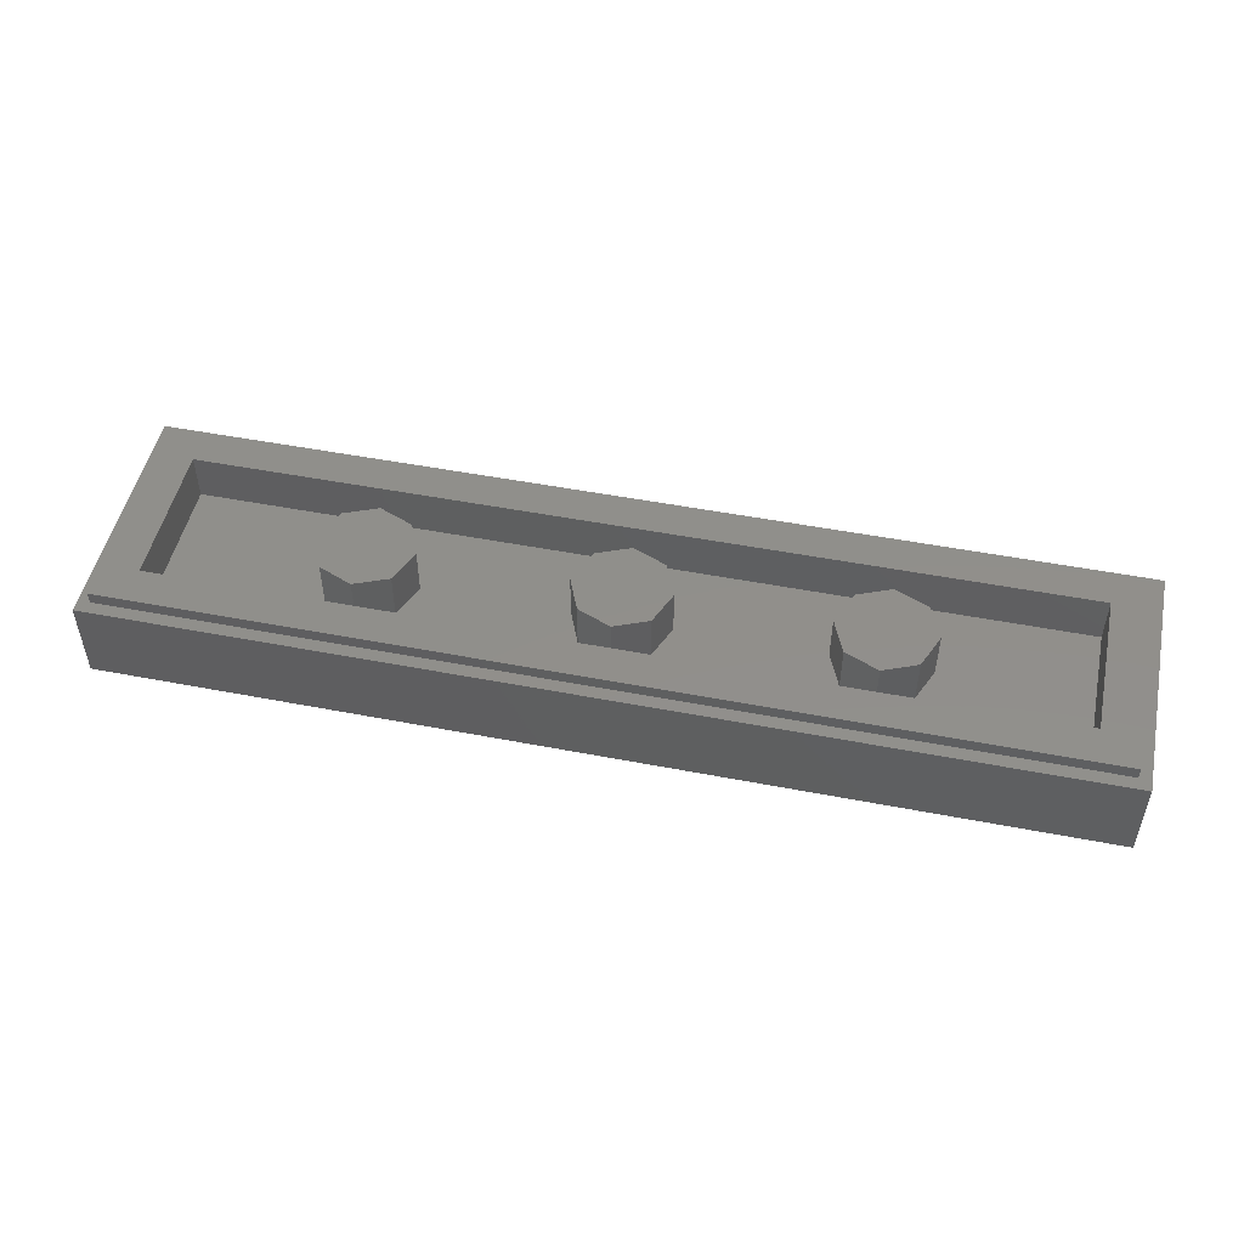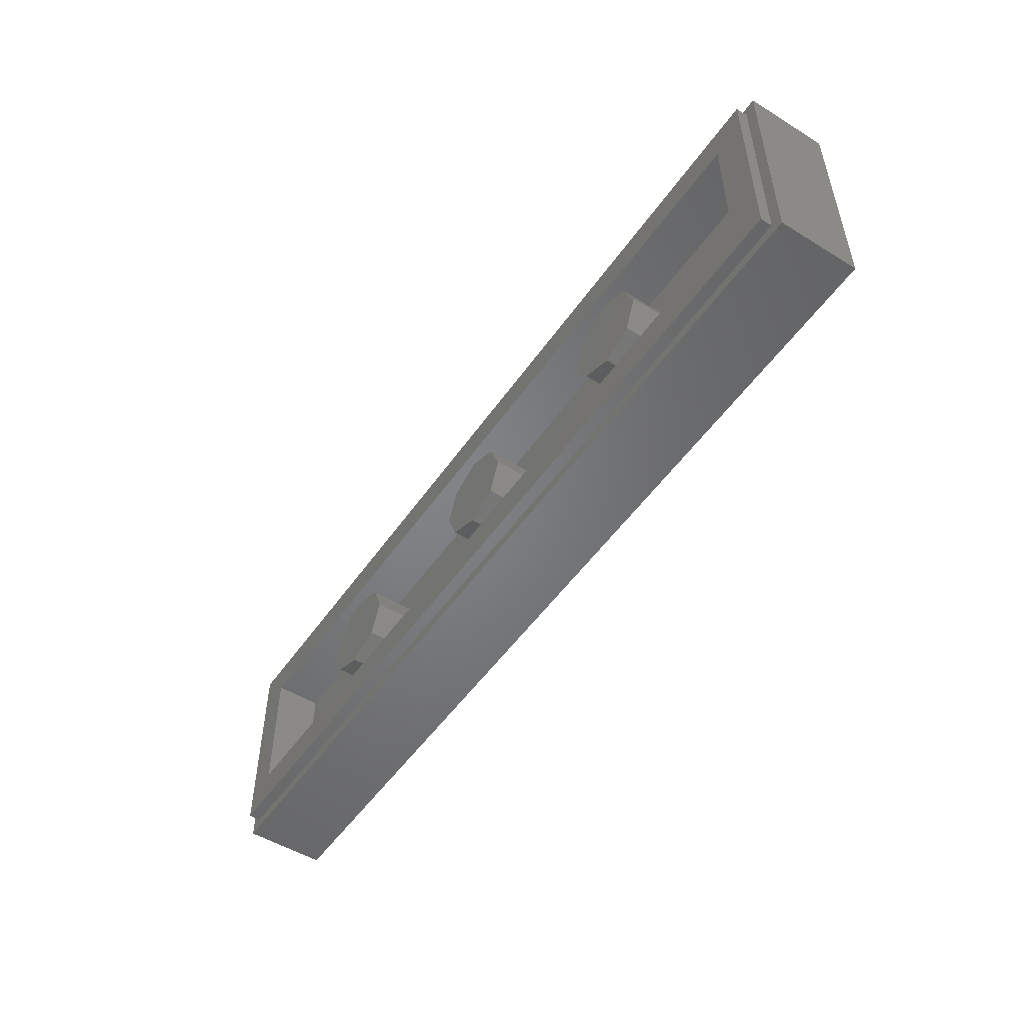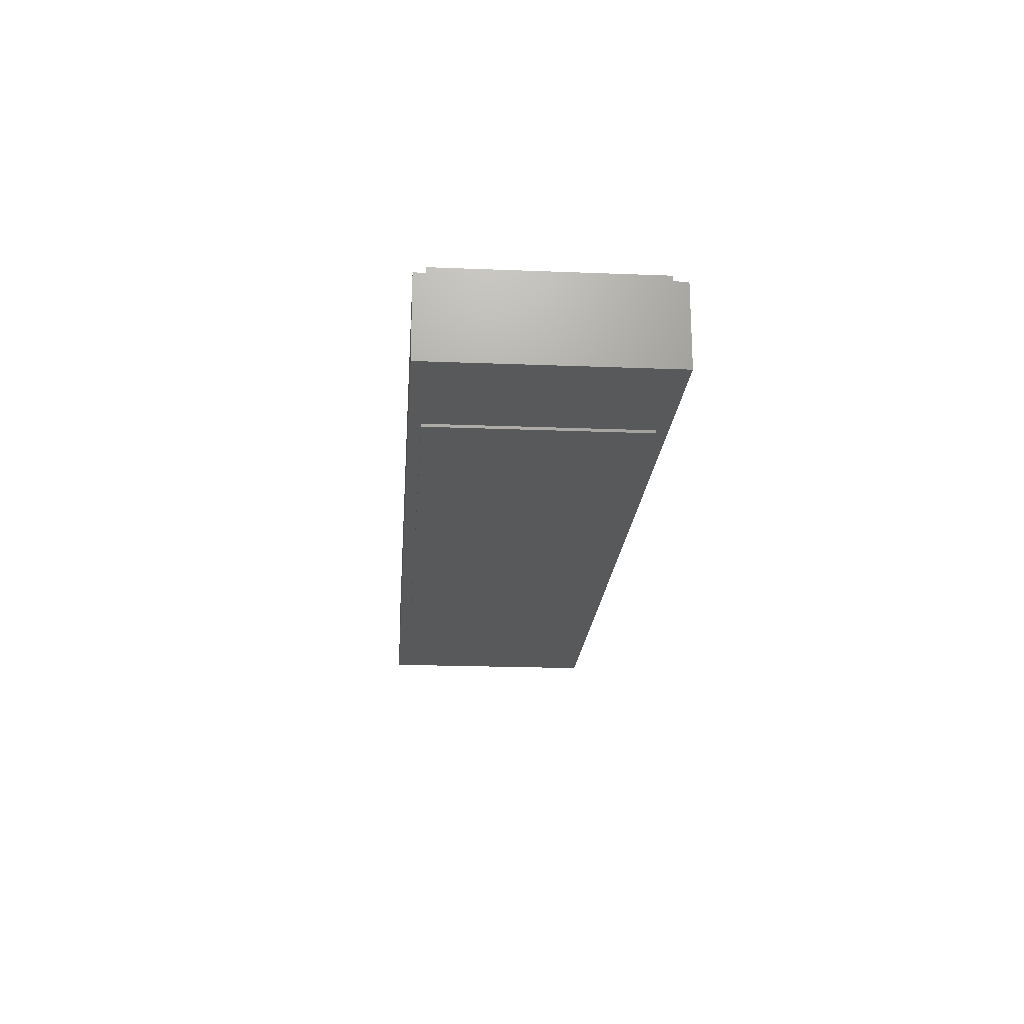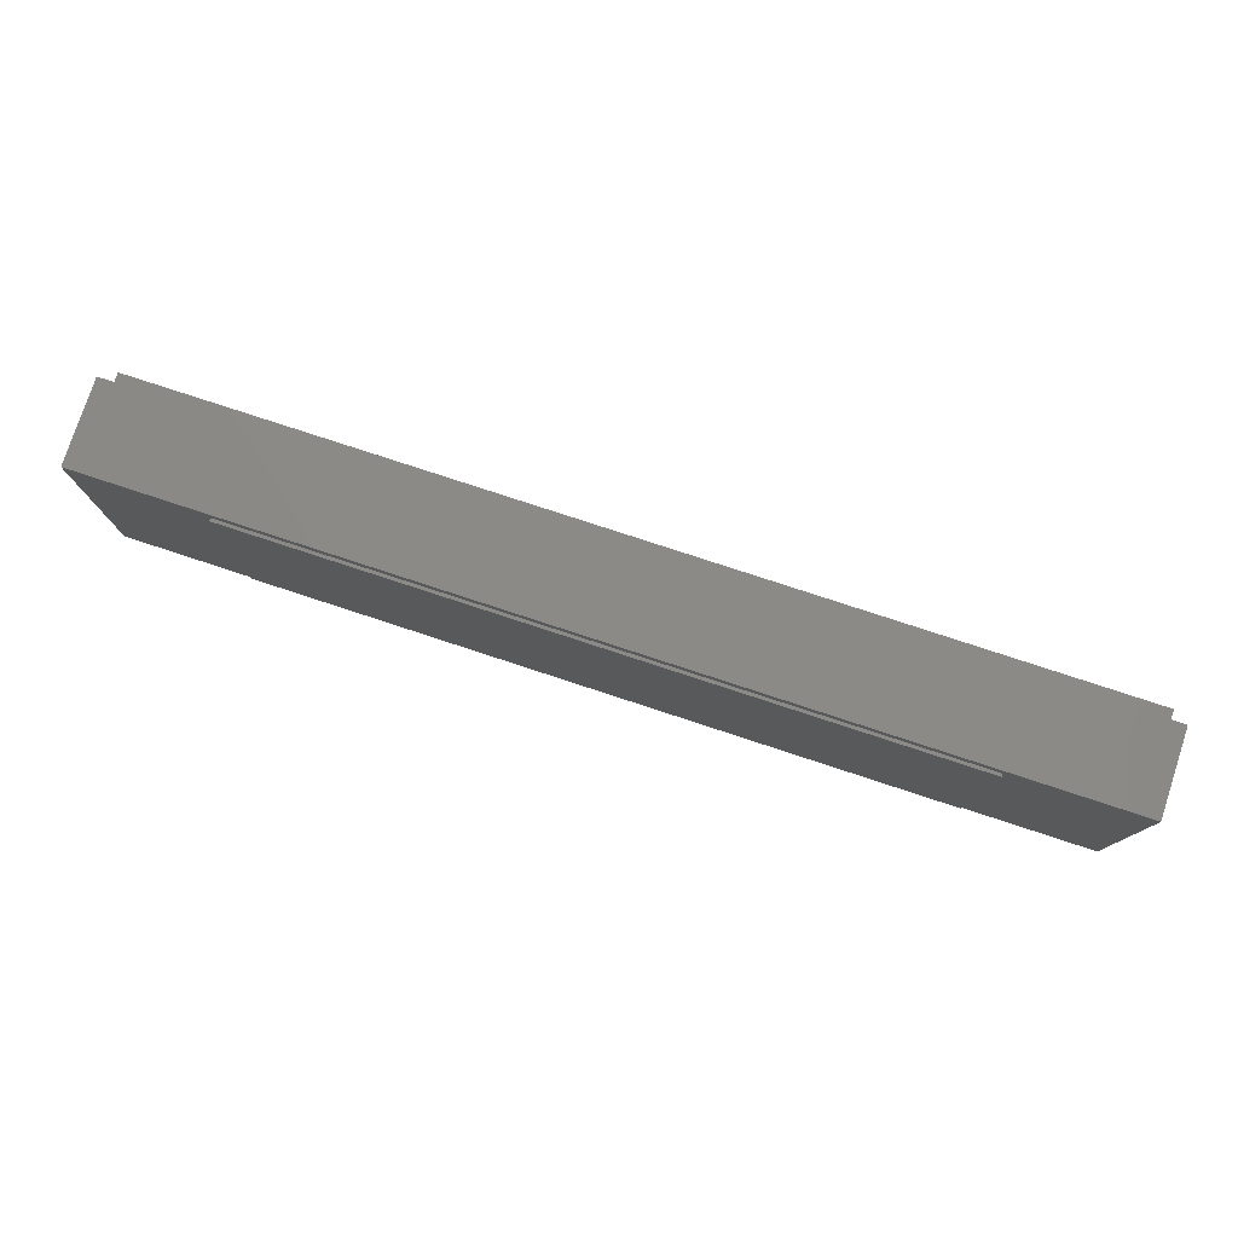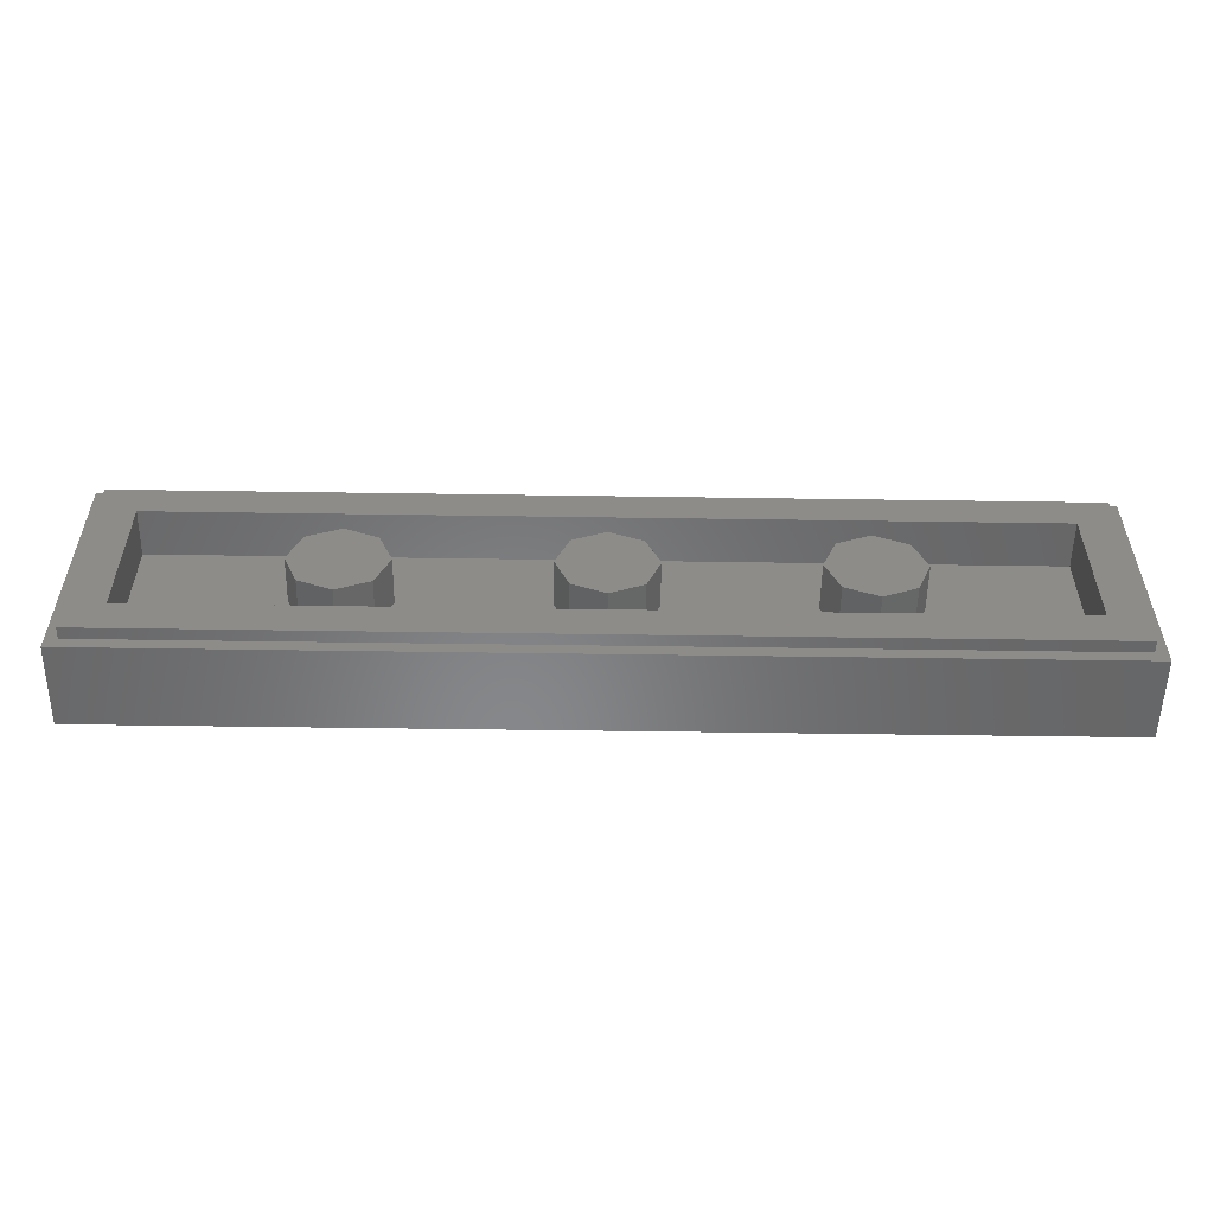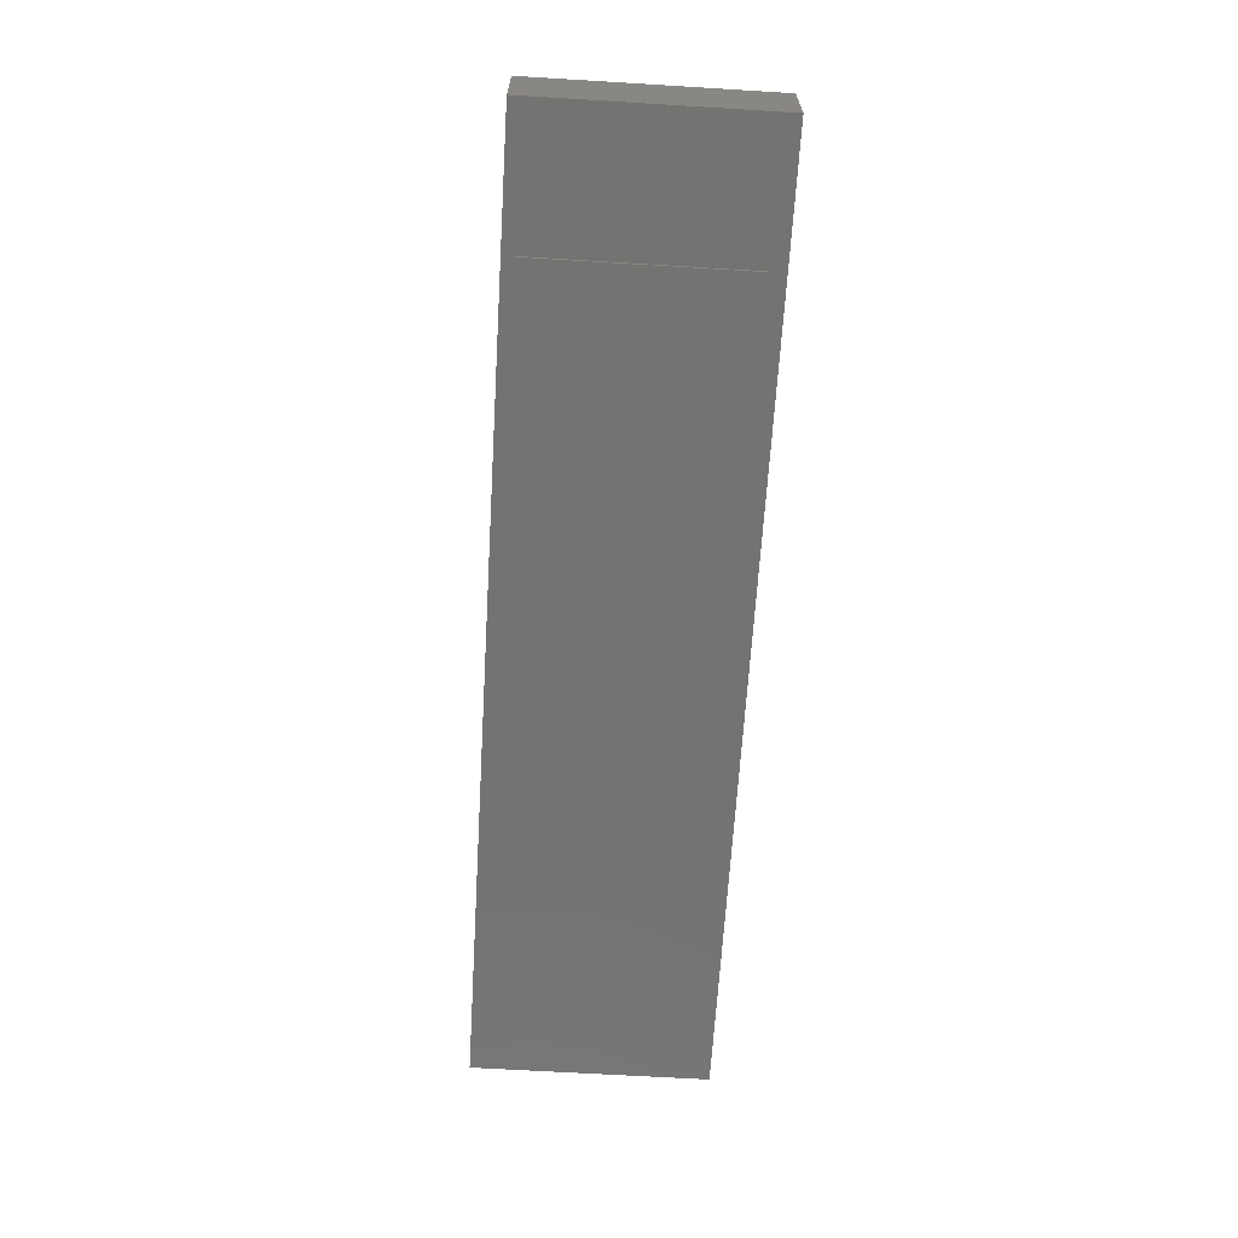
<metadata>
{"format":"stl","ext":"stl","renderer":"f3d","projection":"perspective","resolution":1024,"background":"white","views":[{"elev":50.0,"azim":12.0,"up":"+Y"},{"elev":-51.4,"azim":-123.8,"up":"+Z"},{"elev":-20.5,"azim":-94.1,"up":"+Y"},{"elev":78.1,"azim":18.2,"up":"+Z"},{"elev":-54.1,"azim":179.1,"up":"+Z"},{"elev":-65.2,"azim":86.5,"up":"+Y"}]}
</metadata>
<code>
# stl→obj: 218 verts, 358 faces
v 0.16 0.32 0
v 0.1131 0.32 -0.1131
v 0 0.32 0
v 0 0.32 -0.16
v -0.1131 0.32 -0.1131
v -0.16 0.32 -0
v -0.1131 0.32 0.1131
v -0 0.32 0.16
v 0.1131 0.32 0.1131
v -0.64 0.32 0
v -0.6869 0.32 -0.1131
v -0.8 0.32 0
v -0.8 0.32 -0.16
v -0.9131 0.32 -0.1131
v -0.96 0.32 -0
v -0.9131 0.32 0.1131
v -0.8 0.32 0.16
v -0.6869 0.32 0.1131
v 0.96 0.32 0
v 0.9131 0.32 -0.1131
v 0.8 0.32 0
v 0.8 0.32 -0.16
v 0.6869 0.32 -0.1131
v 0.64 0.32 -0
v 0.6869 0.32 0.1131
v 0.8 0.32 0.16
v 0.9131 0.32 0.1131
v 0.4446 -0.01 0.2885
v 0.5082 -0.01 0.2965
v 0.27 -0.01 0.2965
v 0.397 -0.01 0.2647
v 0.3414 -0.01 0.2171
v 0.3017 -0.01 0.1615
v 0.27 -0.01 0.09798
v 0.2541 -0.01 0.03446
v 0.1747 -0.01 -0.1799
v 0.2541 -0.01 -0.01318
v 0.27 -0.01 -0.0767
v 0.3176 -0.01 -0.1402
v 0.3652 -0.01 -0.172
v 0.4367 -0.01 -0.1799
v 0.6828 -0.01 -0.1799
v 0.5161 -0.01 -0.172
v 0.5876 -0.01 -0.1402
v 0.6193 -0.01 -0.1164
v 0.6511 -0.01 -0.08464
v 0.6828 -0.01 -0.02906
v 0.7622 -0.01 0.2965
v 0.5876 -0.01 0.2885
v 0.6511 -0.01 0.2568
v 0.6987 -0.01 0.2012
v 0.7146 -0.01 0.1377
v 0.6034 -0.01 0.1377
v 0.5955 -0.01 0.1615
v 0.5717 -0.01 -0.02906
v 0.5717 -0.01 0.1853
v 0.5637 -0.01 -0.04494
v 0.5399 -0.01 -0.06082
v 0.524 -0.01 -0.06876
v -0.2064 -0.01 0.2409
v -0.0794 -0.01 0.2965
v -0.2858 -0.01 0.2965
v -0.1588 -0.01 0.1536
v -0.1588 -0.01 0.05828
v -0.1588 -0.01 -0.1799
v -0.1906 -0.01 -0.02906
v -0.2461 -0.01 -0.1005
v -0.3097 -0.01 -0.1482
v -0.397 -0.01 -0.1799
v -0.5002 -0.01 -0.172
v -0.8655 -0.01 -0.1799
v -0.5796 -0.01 -0.1164
v -0.6171 -0.01 -0.03287
v -0.7067 -0.01 0.01064
v -0.7622 -0.01 -0.00524
v -0.8258 -0.01 -0.00524
v -0.659 -0.01 0.0424
v -0.6193 -0.01 0.05828
v -0.6193 -0.01 0.1059
v -0.5955 -0.01 0.1377
v -0.6034 -0.01 0.1536
v -0.5479 -0.01 0.2171
v -0.6114 -0.01 0.233
v -0.4843 -0.01 0.2647
v -0.659 -0.01 0.2885
v -0.397 -0.01 0.2965
v -0.7305 -0.01 0.2965
v -0.7543 -0.01 0.1139
v -0.7464 -0.01 0.1139
v -0.7225 -0.01 0.1297
v -0.7781 -0.01 0.1139
v 0.9925 -0.01 0.1853
v 1.016 -0.01 -0.2911
v 1.016 -0.01 0.2965
v 0.9766 -0.01 0.1059
v 0.9607 -0.01 0.0027
v 0.9449 -0.01 -0.06876
v 0.921 -0.01 -0.1799
v 0.8893 -0.01 -0.2117
v 0.8893 -0.01 -0.2911
v 1.6 0 -0.4
v 1.6 0 0.4
v -1.6 0 0.4
v -1.6 0 -0.4
v -1.56 0.32 0.36
v -1.44 0.32 0.24
v -1.44 0.32 -0.24
v -1.56 0.32 -0.36
v 1.56 0.32 -0.36
v 1.44 0.32 -0.24
v 1.44 0.32 0.24
v 1.56 0.32 0.36
v -1.6 0.28 0.4
v -1.56 0.28 0.36
v -1.56 0.28 -0.36
v -1.6 0.28 -0.4
v 1.6 0.28 -0.4
v 1.56 0.28 -0.36
v 1.56 0.28 0.36
v 1.6 0.28 0.4
v -1.44 0.16 0.24
v 1.44 0.16 0.24
v 1.44 0.16 -0.24
v -1.44 0.16 -0.24
v 0.16 0.16 0
v 0.1131 0.16 -0.1131
v 0 0.16 -0.16
v -0.1131 0.16 -0.1131
v -0.16 0.16 -0
v -0.1131 0.16 0.1131
v -0 0.16 0.16
v 0.1131 0.16 0.1131
v -0.64 0.16 0
v -0.6869 0.16 -0.1131
v -0.8 0.16 -0.16
v -0.9131 0.16 -0.1131
v -0.96 0.16 -0
v -0.9131 0.16 0.1131
v -0.8 0.16 0.16
v -0.6869 0.16 0.1131
v 0.96 0.16 0
v 0.9131 0.16 -0.1131
v 0.8 0.16 -0.16
v 0.6869 0.16 -0.1131
v 0.64 0.16 -0
v 0.6869 0.16 0.1131
v 0.8 0.16 0.16
v 0.9131 0.16 0.1131
v 1.016 -0.01 -0.2908
v -0.9846 -0.01 -0.2908
v -1.16 -0.01 -0.36
v 1.16 -0.01 -0.36
v -1.16 -0.01 0.36
v -0.9846 -0.01 -0.2924
v -0.9846 -0.01 0.296
v 1.16 -0.01 0.36
v 1.016 -0.01 0.296
v 1.016 -0.01 -0.2924
v 1.16 0 0.36
v 1.16 0 -0.36
v -1.16 0 -0.36
v -1.16 0 0.36
v 0.8337 -0.01 0.1059
v 0.8496 -0.01 0.1853
v 0.8178 -0.01 0.0027
v 0.8019 -0.01 -0.06876
v 0.07146 -0.01 -0.0767
v 0.1747 -0.01 0.2965
v 0.01588 -0.01 0.2965
v -0.04764 -0.01 -0.0767
v 0.04764 -0.01 -0.1799
v 0.0794 -0.01 -0.1799
v 0.4685 -0.01 0.1853
v 0.4208 -0.01 -0.06876
v 0.4605 -0.01 -0.0767
v 0.4923 -0.01 0.1933
v 0.4367 -0.01 0.1694
v 0.3891 -0.01 -0.05288
v 0.4129 -0.01 0.1536
v 0.3652 -0.01 -0.02906
v 0.3811 -0.01 0.1139
v 0.3652 -0.01 0.0821
v 0.3494 -0.01 0.0424
v 0.3494 -0.01 0.0027
v 0.4923 -0.01 -0.0767
v 0.5161 -0.01 0.1933
v -0.397 -0.01 0.1933
v -0.4456 -0.01 -0.05909
v -0.397 -0.01 -0.06876
v -0.3414 -0.01 0.1933
v -0.3494 -0.01 -0.05288
v -0.2858 -0.01 0.1694
v -0.3176 -0.01 -0.02906
v -0.262 -0.01 0.1139
v -0.2858 -0.01 0.01064
v -0.262 -0.01 0.05828
v -0.4367 -0.01 0.1774
v -0.4764 -0.01 0.1456
v -0.5002 -0.01 0.1059
v -0.5161 -0.01 0.05828
v -0.5144 -0.01 0.009665
v -0.4868 -0.01 -0.03155
v -0.7384 -0.01 0.1933
v -0.7861 -0.01 0.1933
v -0.8019 -0.01 0.1139
v -0.7067 -0.01 0.1694
v -0.7225 -0.01 0.1853
v -0.7067 -0.01 0.1536
v -0.9846 -0.01 -0.2117
v -0.9607 -0.01 -0.1799
v -0.8734 -0.01 0.2965
v -0.9846 -0.01 0.2965
v -0.9846 -0.01 -0.2911
v 0 -0.01 -0.2911
v 0 -0.01 -0.2117
v -0.4456 -0.01 -0.05907
v -0.4868 -0.01 -0.03154
v -0.5144 -0.01 0.009655
f 1 2 3
f 2 4 3
f 4 5 3
f 5 6 3
f 6 7 3
f 7 8 3
f 8 9 3
f 9 1 3
f 10 11 12
f 11 13 12
f 13 14 12
f 14 15 12
f 15 16 12
f 16 17 12
f 17 18 12
f 18 10 12
f 19 20 21
f 20 22 21
f 22 23 21
f 23 24 21
f 24 25 21
f 25 26 21
f 26 27 21
f 27 19 21
f 28 29 30
f 28 30 31
f 30 32 31
f 33 32 30
f 33 30 34
f 34 30 35
f 36 37 35
f 36 35 30
f 36 38 37
f 39 38 36
f 36 40 39
f 41 40 36
f 42 43 41
f 42 44 43
f 42 45 44
f 46 45 42
f 42 47 46
f 48 29 49
f 50 48 49
f 50 51 48
f 48 51 52
f 53 54 55
f 55 54 56
f 57 55 56
f 56 58 57
f 59 58 56
f 60 61 62
f 63 61 60
f 64 61 63
f 65 61 64
f 65 64 66
f 66 67 65
f 65 67 68
f 68 69 65
f 70 71 69
f 70 72 71
f 71 72 73
f 74 75 73
f 75 76 71
f 73 75 71
f 73 77 74
f 73 78 77
f 78 79 77
f 78 80 79
f 79 80 81
f 80 82 81
f 82 83 81
f 84 83 82
f 84 85 83
f 84 86 85
f 85 86 87
f 88 89 90
f 91 88 90
f 92 93 94
f 92 95 93
f 95 96 93
f 93 96 97
f 97 98 93
f 93 98 99
f 99 100 93
f 101 102 103
f 101 103 104
f 105 106 107
f 105 107 108
f 109 110 111
f 109 111 112
f 112 111 106
f 112 106 105
f 108 107 110
f 108 110 109
f 113 114 115
f 113 115 116
f 117 118 119
f 117 119 120
f 120 119 114
f 120 114 113
f 116 115 118
f 116 118 117
f 113 103 102
f 113 102 120
f 116 104 103
f 116 103 113
f 117 101 104
f 117 104 116
f 120 102 101
f 120 101 117
f 105 114 119
f 105 119 112
f 108 115 114
f 108 114 105
f 109 118 115
f 109 115 108
f 112 119 118
f 112 118 109
f 121 122 123
f 121 123 124
f 121 106 111
f 121 111 122
f 124 107 106
f 124 106 121
f 123 110 107
f 123 107 124
f 122 111 110
f 122 110 123
f 1 125 126
f 1 126 2
f 2 126 127
f 2 127 4
f 4 127 128
f 4 128 5
f 5 128 129
f 5 129 6
f 6 129 130
f 6 130 7
f 7 130 131
f 7 131 8
f 8 131 132
f 8 132 9
f 9 132 125
f 9 125 1
f 10 133 134
f 10 134 11
f 11 134 135
f 11 135 13
f 13 135 136
f 13 136 14
f 14 136 137
f 14 137 15
f 15 137 138
f 15 138 16
f 16 138 139
f 16 139 17
f 17 139 140
f 17 140 18
f 18 140 133
f 18 133 10
f 19 141 142
f 19 142 20
f 20 142 143
f 20 143 22
f 22 143 144
f 22 144 23
f 23 144 145
f 23 145 24
f 24 145 146
f 24 146 25
f 25 146 147
f 25 147 26
f 26 147 148
f 26 148 27
f 27 148 141
f 27 141 19
f 149 150 151
f 149 151 152
f 153 151 154
f 153 154 155
f 156 153 155
f 156 155 157
f 157 158 152
f 157 152 156
f 159 160 161
f 159 161 162
f 162 153 156
f 162 156 159
f 160 152 151
f 160 151 161
f 152 160 159
f 152 159 156
f 153 162 161
f 153 161 151
f 163 95 92
f 163 92 164
f 97 96 165
f 97 165 166
f 53 55 47
f 53 47 52
f 42 48 52
f 42 52 47
f 167 168 169
f 167 169 170
f 168 167 171
f 168 171 172
f 173 174 175
f 173 175 176
f 173 177 178
f 173 178 174
f 179 180 178
f 179 178 177
f 179 181 182
f 179 182 180
f 182 183 184
f 182 184 180
f 185 186 176
f 185 176 175
f 185 59 56
f 185 56 186
f 187 188 189
f 187 189 190
f 191 192 190
f 191 190 189
f 191 193 194
f 191 194 192
f 195 196 194
f 195 194 193
f 187 197 198
f 187 198 188
f 198 199 200
f 198 200 188
f 188 200 201
f 188 201 202
f 91 203 204
f 91 204 205
f 206 207 203
f 206 203 91
f 208 206 91
f 208 91 90
f 209 99 98
f 209 98 210
f 209 210 211
f 209 211 212
f 42 166 165
f 165 163 42
f 205 204 211
f 205 211 76
f 213 214 215
f 213 215 209
f 100 99 215
f 100 215 214
f 92 94 48
f 92 48 164
f 42 163 164
f 42 164 48
f 96 95 163
f 96 163 165
f 98 97 166
f 98 166 42
f 36 30 168
f 36 168 172
f 171 167 170
f 171 170 65
f 169 61 65
f 169 65 170
f 210 71 76
f 210 76 211
f 86 187 190
f 86 190 62
f 192 60 62
f 192 62 190
f 192 194 63
f 192 63 60
f 194 196 64
f 194 64 63
f 196 195 66
f 196 66 64
f 195 193 67
f 195 67 66
f 193 191 68
f 193 68 67
f 191 189 69
f 191 69 68
f 189 216 70
f 189 70 69
f 216 217 72
f 216 72 70
f 217 218 73
f 217 73 72
f 218 200 78
f 218 78 73
f 200 199 80
f 200 80 78
f 199 198 82
f 199 82 80
f 198 197 84
f 198 84 82
f 187 86 84
f 187 84 197
f 203 87 211
f 203 211 204
f 207 85 87
f 207 87 203
f 206 83 85
f 206 85 207
f 208 81 83
f 208 83 206
f 79 81 208
f 79 208 90
f 90 89 77
f 90 77 79
f 88 74 77
f 88 77 89
f 88 91 75
f 88 75 74
f 205 76 75
f 205 75 91
f 53 52 51
f 53 51 54
f 50 56 54
f 50 54 51
f 49 186 56
f 49 56 50
f 49 29 176
f 49 176 186
f 29 28 173
f 29 173 176
f 28 31 177
f 28 177 173
f 31 32 179
f 31 179 177
f 32 33 181
f 32 181 179
f 33 34 182
f 33 182 181
f 34 35 183
f 34 183 182
f 35 37 184
f 35 184 183
f 37 38 180
f 37 180 184
f 39 178 180
f 39 180 38
f 39 40 174
f 39 174 178
f 41 175 174
f 41 174 40
f 41 43 185
f 41 185 175
f 44 59 185
f 44 185 43
f 45 58 59
f 45 59 44
f 45 46 57
f 45 57 58
f 47 55 57
f 47 57 46

</code>
